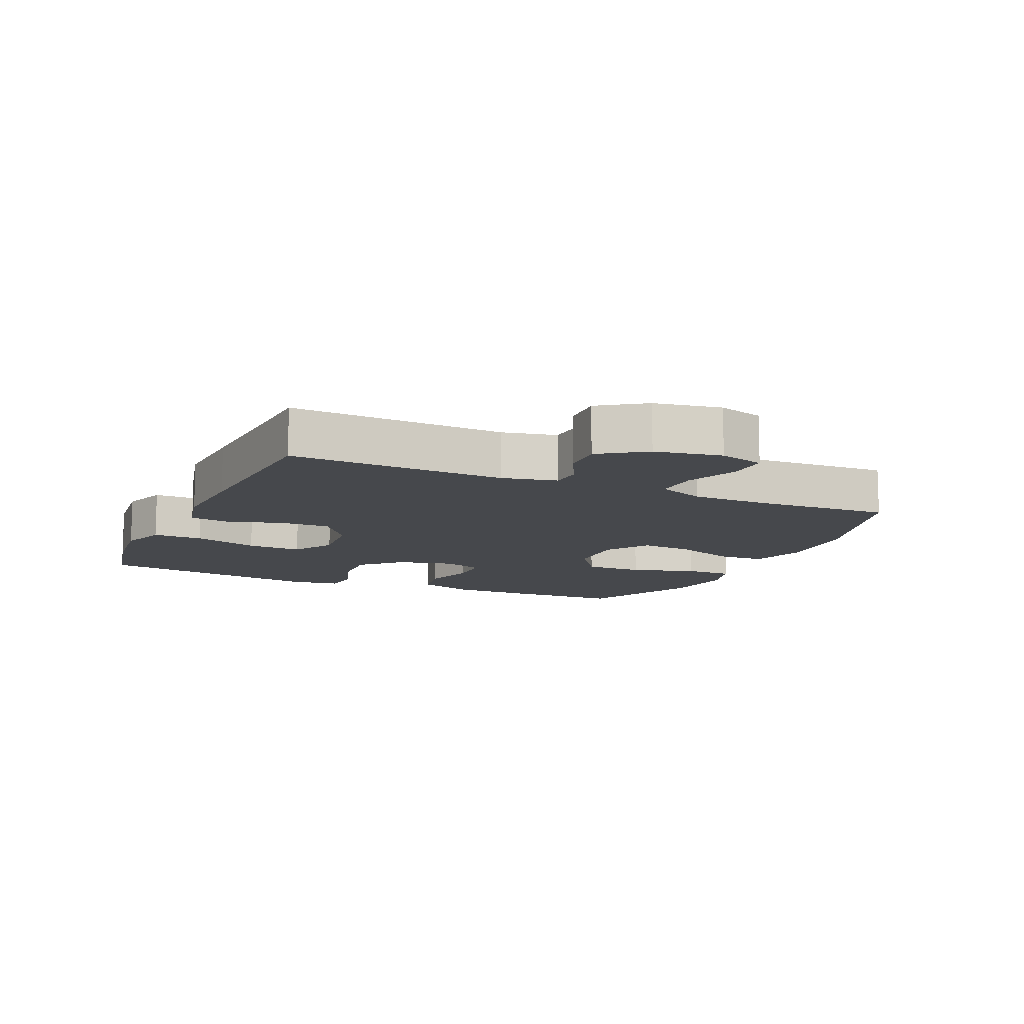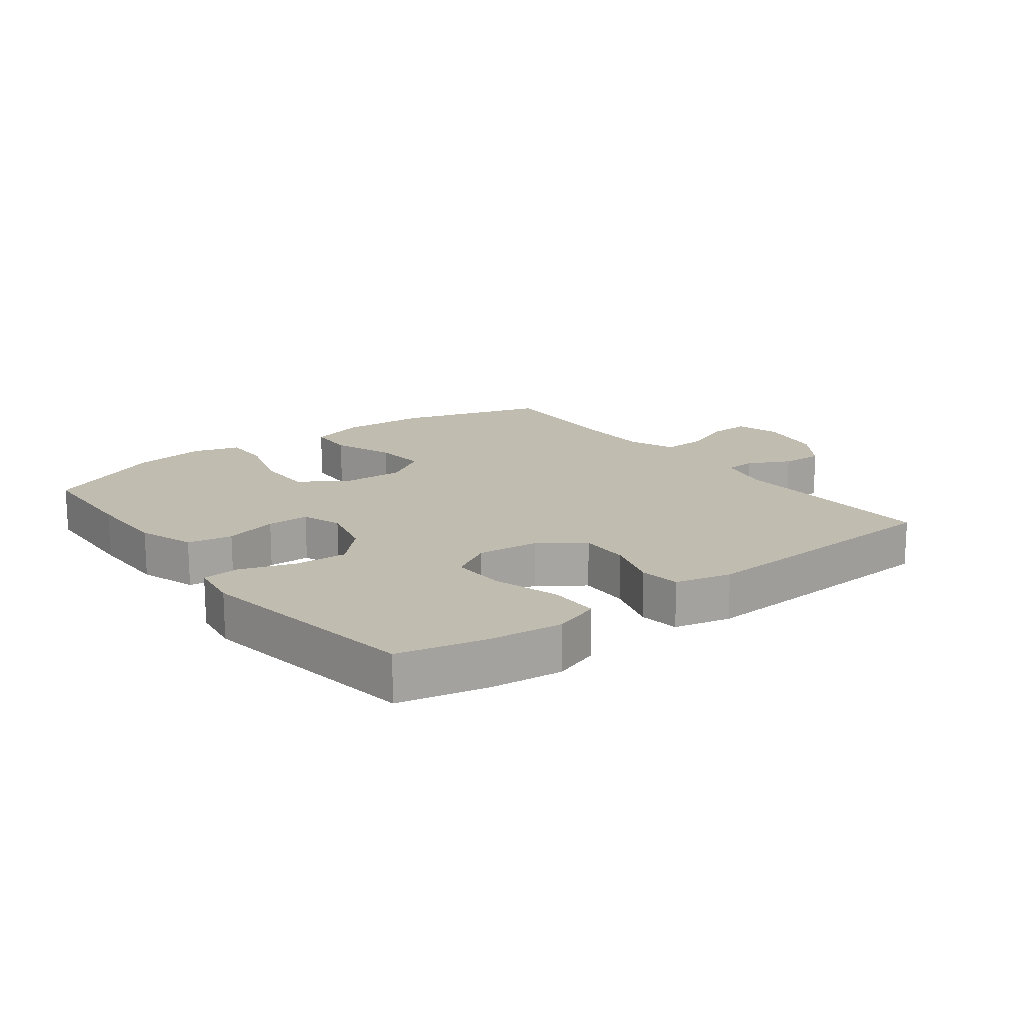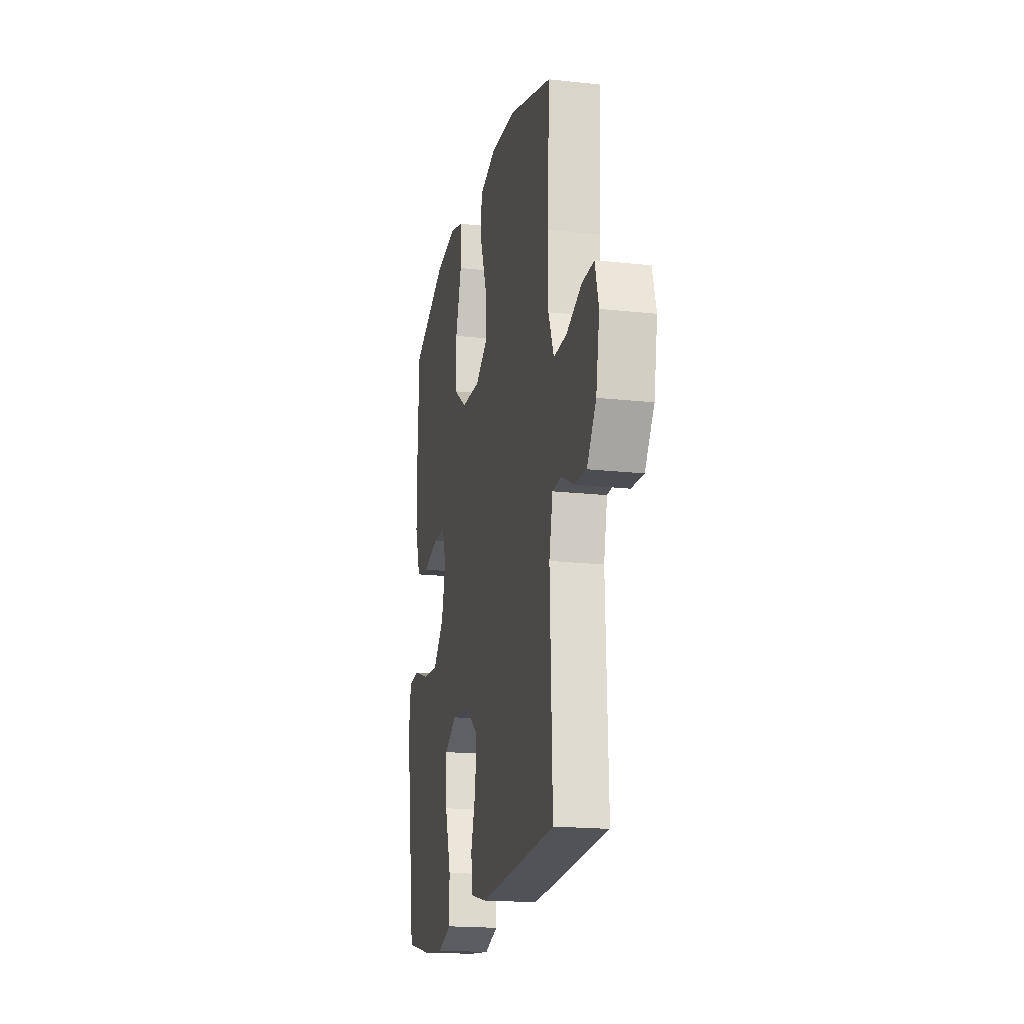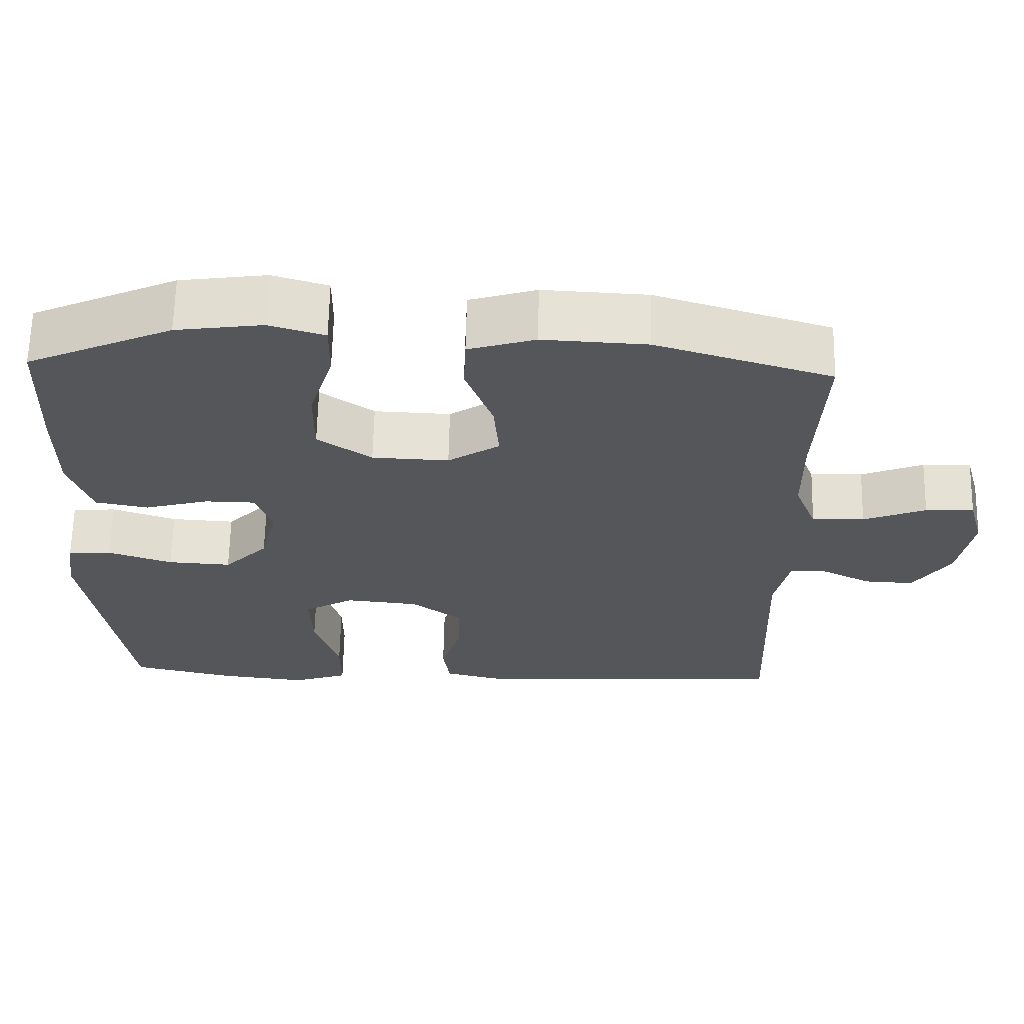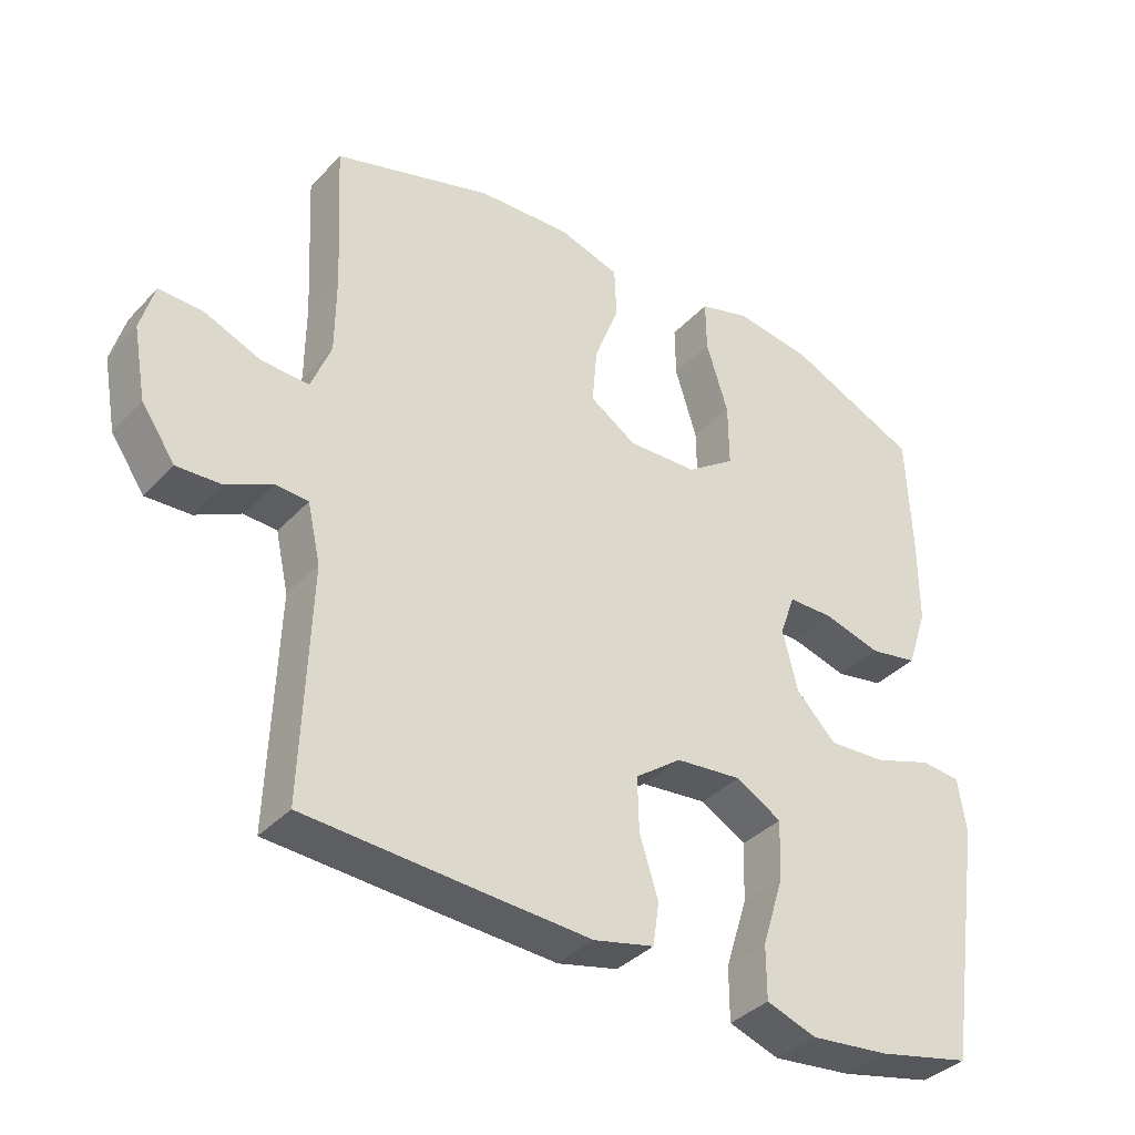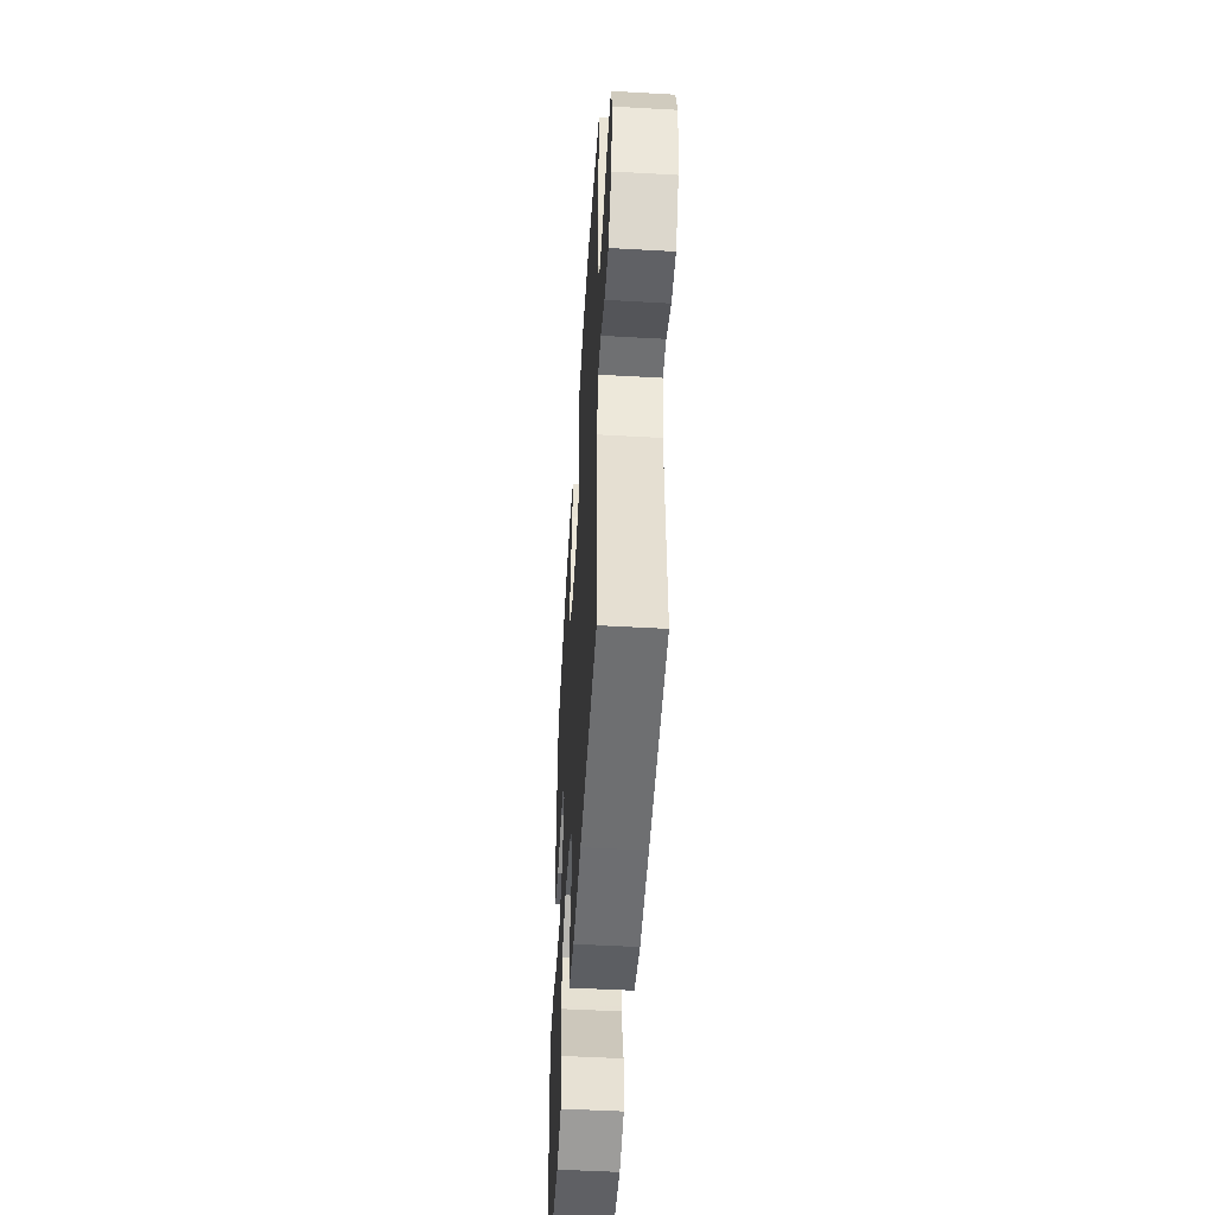
<metadata>
{"format":"obj","ext":"obj","renderer":"f3d","projection":"perspective","resolution":1024,"background":"white","views":[{"elev":-11.3,"azim":-114.3,"up":"+Y"},{"elev":16.4,"azim":142.8,"up":"+Y"},{"elev":-18.5,"azim":-102.0,"up":"+Z"},{"elev":64.1,"azim":-178.8,"up":"+Z"},{"elev":-36.9,"azim":-37.1,"up":"+Z"},{"elev":-51.3,"azim":-93.5,"up":"+Z"}]}
</metadata>
<code>
v 0.5 0.07 0.5
v 0.507 0.07 0.322
v 0.507 0.07 0.194
v 0.477 0.07 0.106
v 0.407 0.07 0.093
v 0.323 0.07 0.116
v 0.257 0.07 0.115
v 0.235 0.07 0.053
v 0.257 0.07 -0.035
v 0.315 0.07 -0.094
v 0.399 0.07 -0.089
v 0.484 0.07 -0.06
v 0.542 0.07 -0.065
v 0.554 0.07 -0.144
v 0.5 0.07 -0.5
v 0.364 0.07 -0.531
v 0.248 0.07 -0.544
v 0.175 0.07 -0.519
v 0.175 0.07 -0.441
v 0.207 0.07 -0.339
v 0.21 0.07 -0.253
v 0.144 0.07 -0.215
v 0.047 0.07 -0.225
v -0.02 0.07 -0.275
v -0.018 0.07 -0.354
v 0.009 0.07 -0.439
v 0 0.07 -0.502
v -0.088 0.07 -0.523
v -0.221 0.07 -0.516
v -0.5 0.07 -0.5
v -0.488 0.07 -0.165
v -0.507 0.07 -0.08
v -0.555 0.07 -0.077
v -0.621 0.07 -0.11
v -0.686 0.07 -0.113
v -0.735 0.07 -0.042
v -0.754 0.07 0.062
v -0.734 0.07 0.133
v -0.67 0.07 0.131
v -0.588 0.07 0.098
v -0.519 0.07 0.095
v -0.49 0.07 0.169
v -0.489 0.07 0.286
v -0.5 0.07 0.5
v -0.269 0.07 0.571
v -0.132 0.07 0.578
v -0.044 0.07 0.551
v -0.041 0.07 0.477
v -0.077 0.07 0.381
v -0.084 0.07 0.298
v -0.016 0.07 0.254
v 0.085 0.07 0.258
v 0.156 0.07 0.308
v 0.155 0.07 0.401
v 0.123 0.07 0.503
v 0.122 0.07 0.579
v 0.195 0.07 0.601
v 0.309 0.07 0.585
v 0.5 0 0.5
v 0.507 0 0.322
v 0.507 0 0.194
v 0.477 0 0.106
v 0.407 0 0.093
v 0.323 0 0.116
v 0.257 0 0.115
v 0.235 0 0.053
v 0.257 0 -0.035
v 0.315 0 -0.094
v 0.399 0 -0.089
v 0.484 0 -0.06
v 0.542 0 -0.065
v 0.554 0 -0.144
v 0.5 0 -0.5
v 0.364 0 -0.531
v 0.248 0 -0.544
v 0.175 0 -0.519
v 0.175 0 -0.441
v 0.207 0 -0.339
v 0.21 0 -0.253
v 0.144 0 -0.215
v 0.047 0 -0.225
v -0.02 0 -0.275
v -0.018 0 -0.354
v 0.009 0 -0.439
v 0 0 -0.502
v -0.088 0 -0.523
v -0.221 0 -0.516
v -0.5 0 -0.5
v -0.488 0 -0.165
v -0.507 0 -0.08
v -0.555 0 -0.077
v -0.621 0 -0.11
v -0.686 0 -0.113
v -0.735 0 -0.042
v -0.754 0 0.062
v -0.734 0 0.133
v -0.67 0 0.131
v -0.588 0 0.098
v -0.519 0 0.095
v -0.49 0 0.169
v -0.489 0 0.286
v -0.5 0 0.5
v -0.269 0 0.571
v -0.132 0 0.578
v -0.044 0 0.551
v -0.041 0 0.477
v -0.077 0 0.381
v -0.084 0 0.298
v -0.016 0 0.254
v 0.085 0 0.258
v 0.156 0 0.308
v 0.155 0 0.401
v 0.123 0 0.503
v 0.122 0 0.579
v 0.195 0 0.601
v 0.309 0 0.585
f 54 55 56 57
f 53 54 57 58
f 46 47 48 49
f 46 49 50
f 43 44 45 46
f 42 43 46 50
f 41 42 50 51
f 37 38 39 40
f 37 40 41
f 36 37 41
f 33 34 35 36
f 32 33 36 41
f 31 32 41 51
f 25 26 27 28
f 24 25 28 29
f 17 18 19 20
f 17 20 21
f 16 17 21
f 15 16 21
f 14 15 21
f 11 12 13 14
f 10 11 14 21
f 9 10 21 22
f 3 4 5 6
f 3 6 7
f 2 3 7
f 53 58 1 2
f 52 53 2 7
f 51 52 7 8
f 24 29 30 31
f 23 24 31 51
f 22 23 51
f 8 9 22 51
f 115 114 113 112
f 116 115 112 111
f 107 106 105 104
f 108 107 104
f 104 103 102 101
f 108 104 101 100
f 109 108 100 99
f 98 97 96 95
f 99 98 95
f 99 95 94
f 94 93 92 91
f 99 94 91 90
f 109 99 90 89
f 86 85 84 83
f 87 86 83 82
f 78 77 76 75
f 79 78 75
f 79 75 74
f 79 74 73
f 79 73 72
f 72 71 70 69
f 79 72 69 68
f 80 79 68 67
f 64 63 62 61
f 65 64 61
f 65 61 60
f 60 59 116 111
f 65 60 111 110
f 66 65 110 109
f 89 88 87 82
f 109 89 82 81
f 109 81 80
f 109 80 67 66
f 1 59 60 2
f 2 60 61 3
f 3 61 62 4
f 4 62 63 5
f 5 63 64 6
f 6 64 65 7
f 7 65 66 8
f 8 66 67 9
f 9 67 68 10
f 10 68 69 11
f 11 69 70 12
f 12 70 71 13
f 13 71 72 14
f 14 72 73 15
f 15 73 74 16
f 16 74 75 17
f 17 75 76 18
f 18 76 77 19
f 19 77 78 20
f 20 78 79 21
f 21 79 80 22
f 22 80 81 23
f 23 81 82 24
f 24 82 83 25
f 25 83 84 26
f 26 84 85 27
f 27 85 86 28
f 28 86 87 29
f 29 87 88 30
f 30 88 89 31
f 31 89 90 32
f 32 90 91 33
f 33 91 92 34
f 34 92 93 35
f 35 93 94 36
f 36 94 95 37
f 37 95 96 38
f 38 96 97 39
f 39 97 98 40
f 40 98 99 41
f 41 99 100 42
f 42 100 101 43
f 43 101 102 44
f 44 102 103 45
f 45 103 104 46
f 46 104 105 47
f 47 105 106 48
f 48 106 107 49
f 49 107 108 50
f 50 108 109 51
f 51 109 110 52
f 52 110 111 53
f 53 111 112 54
f 54 112 113 55
f 55 113 114 56
f 56 114 115 57
f 57 115 116 58
f 58 116 59 1

</code>
